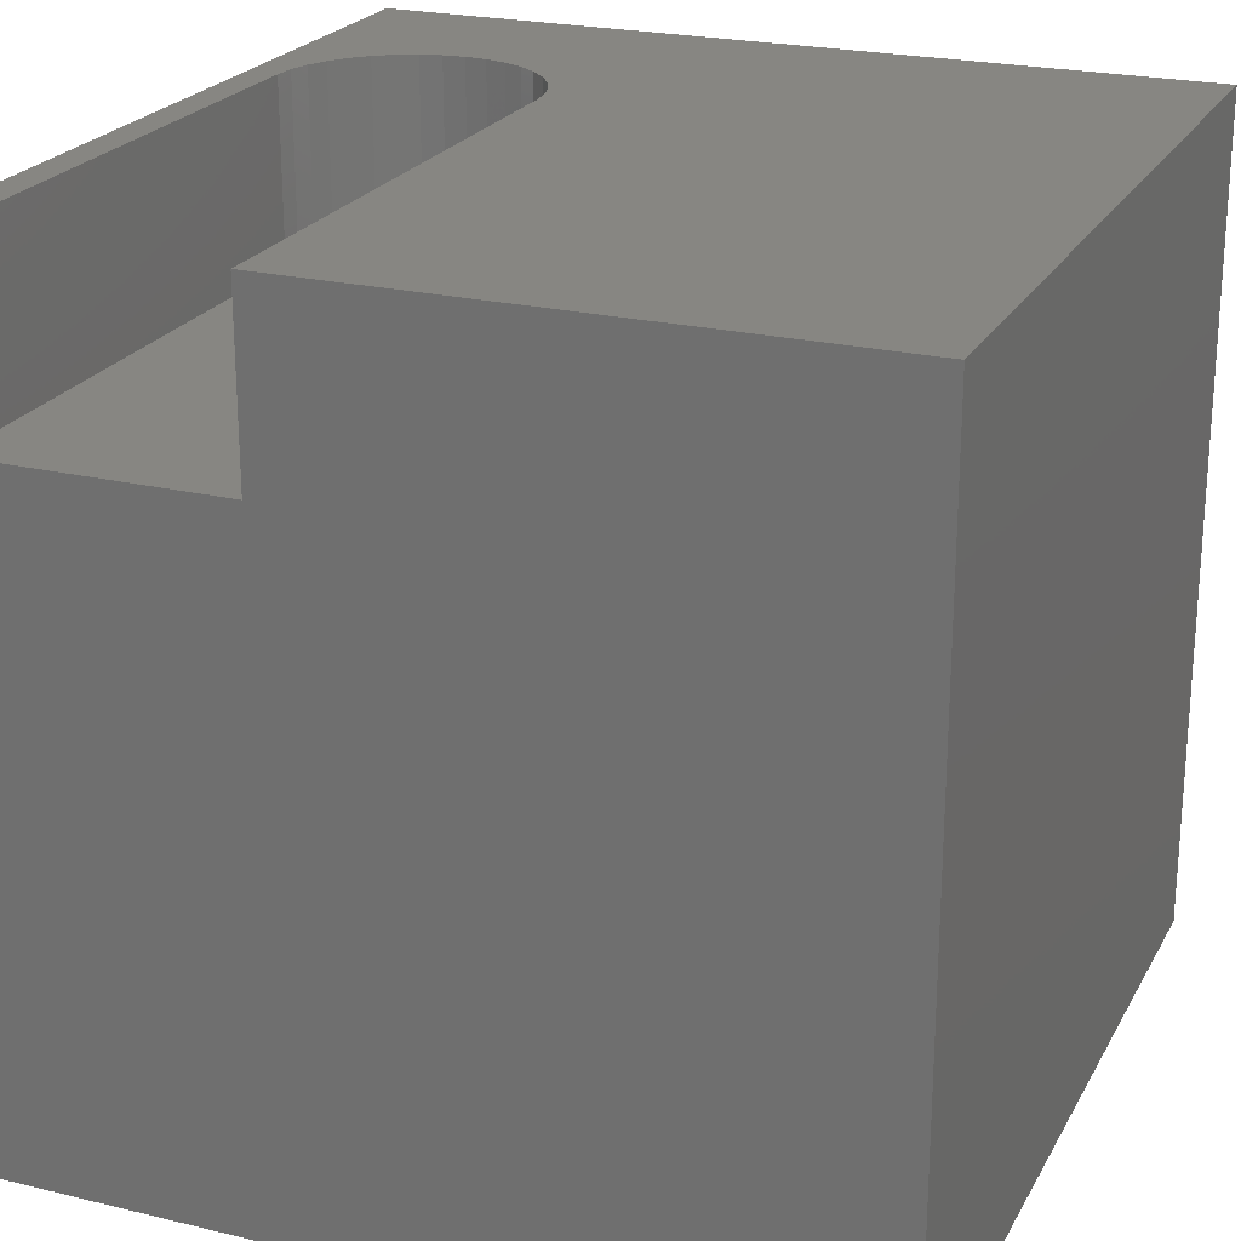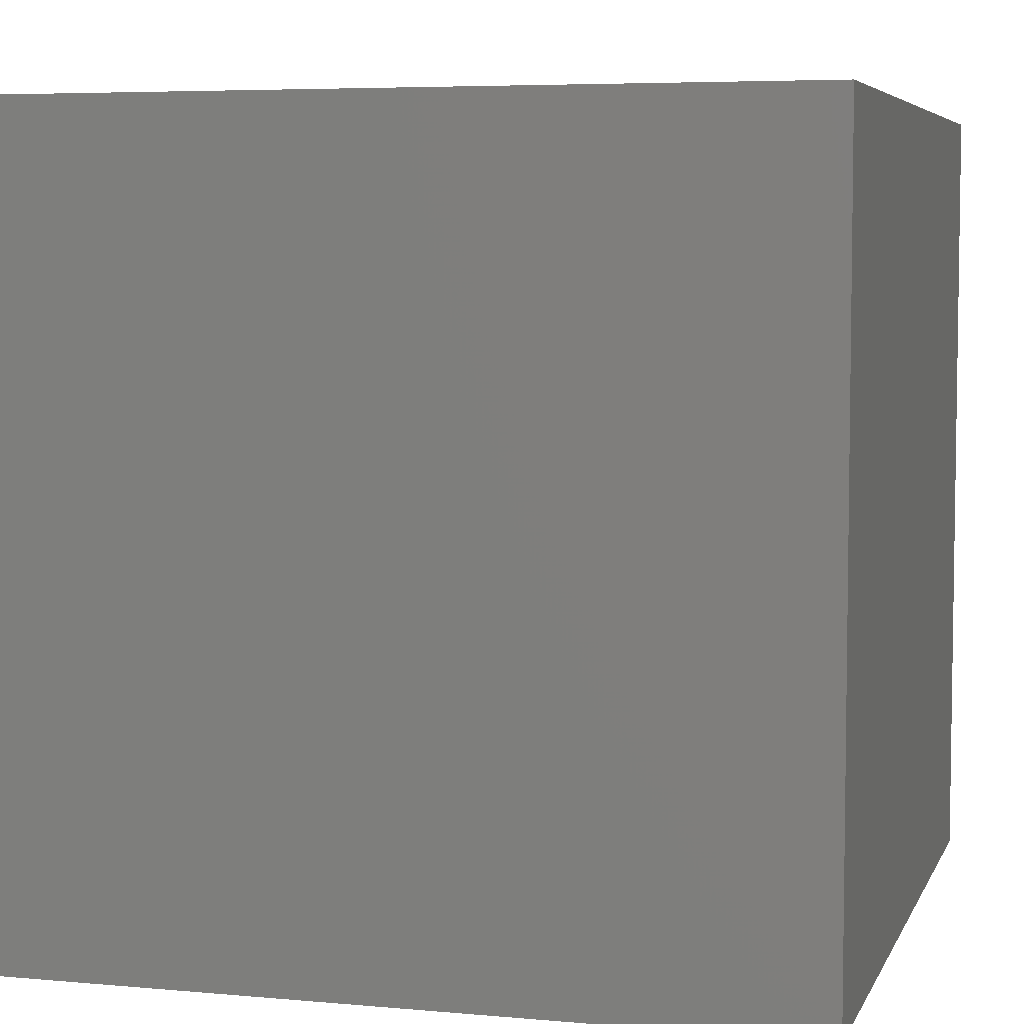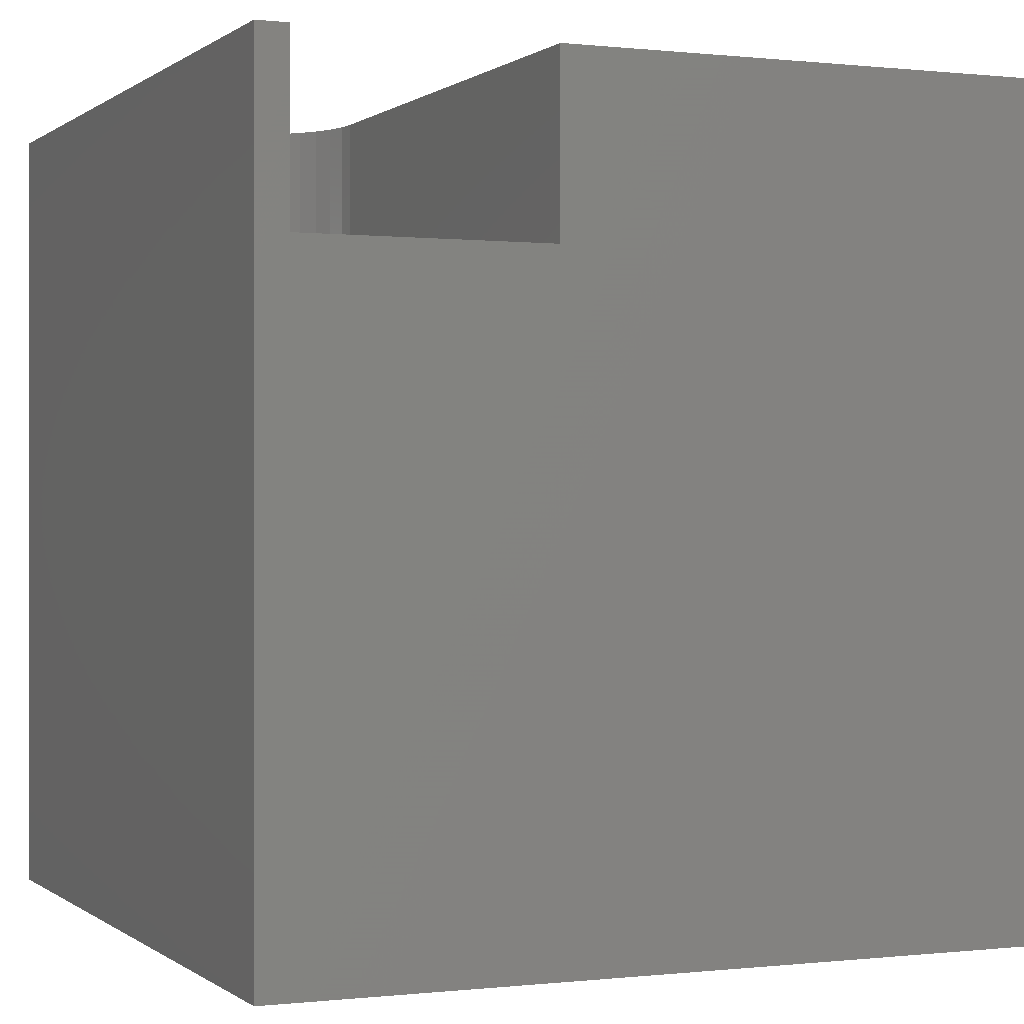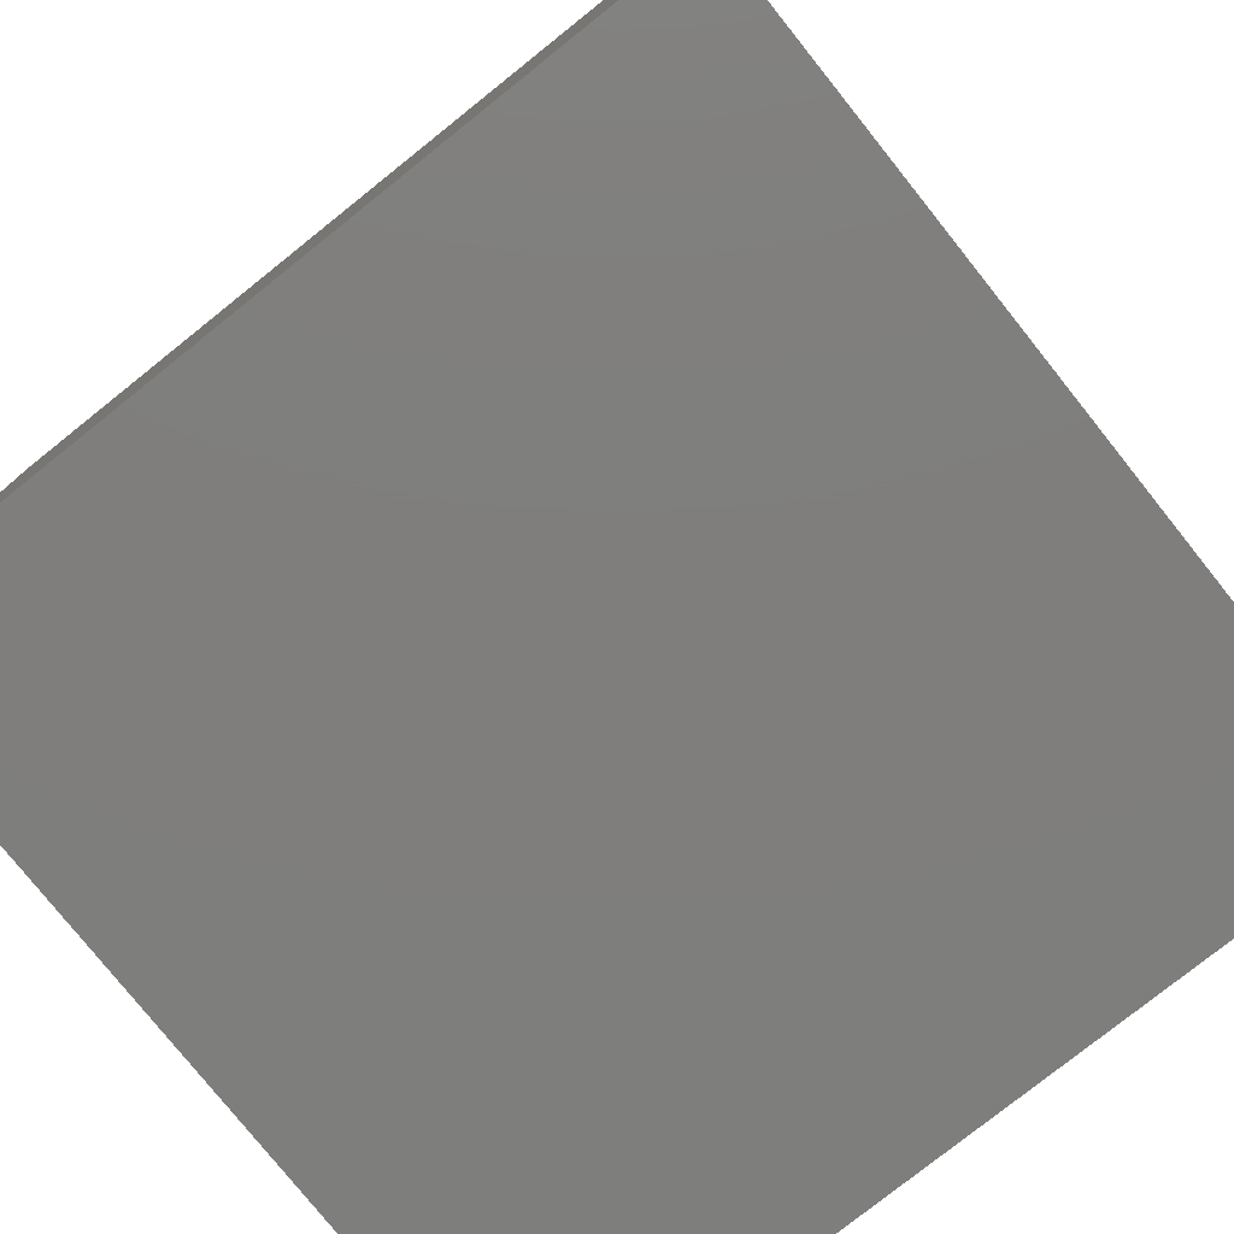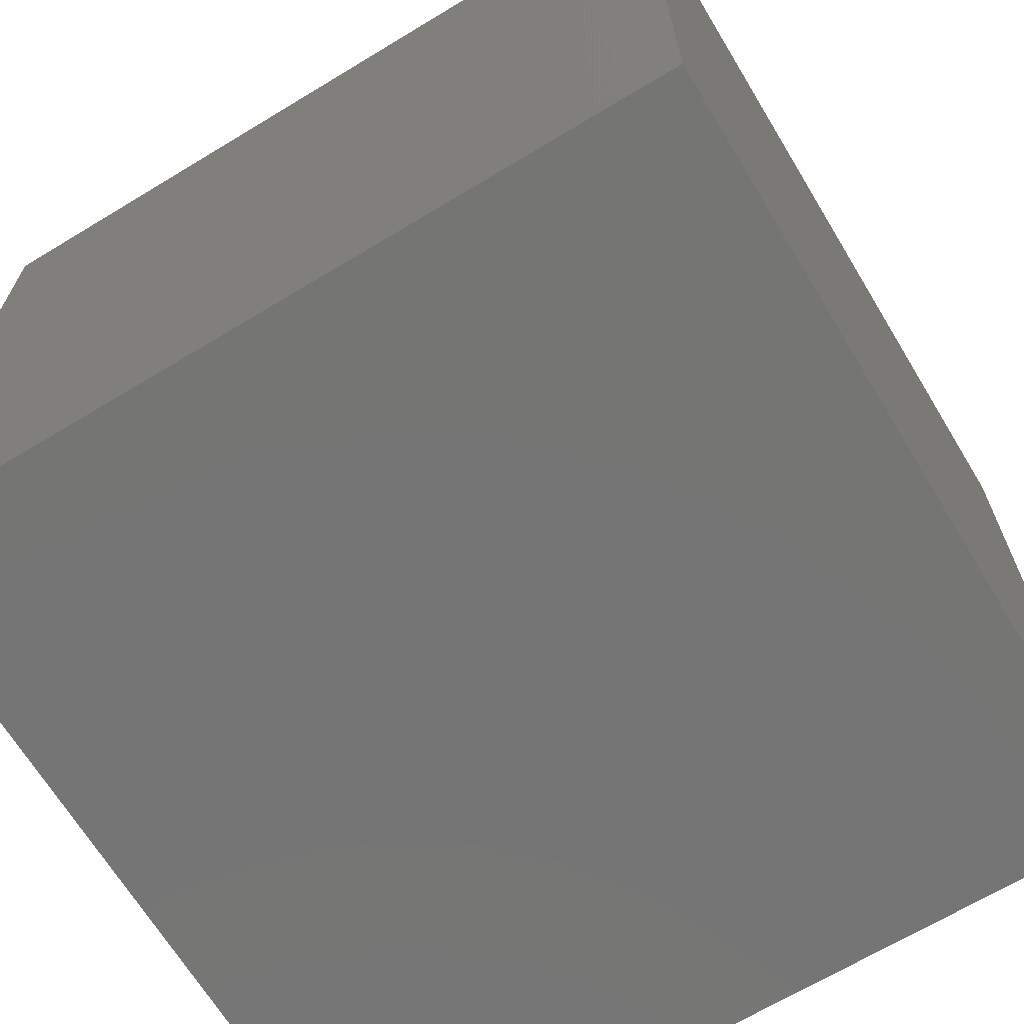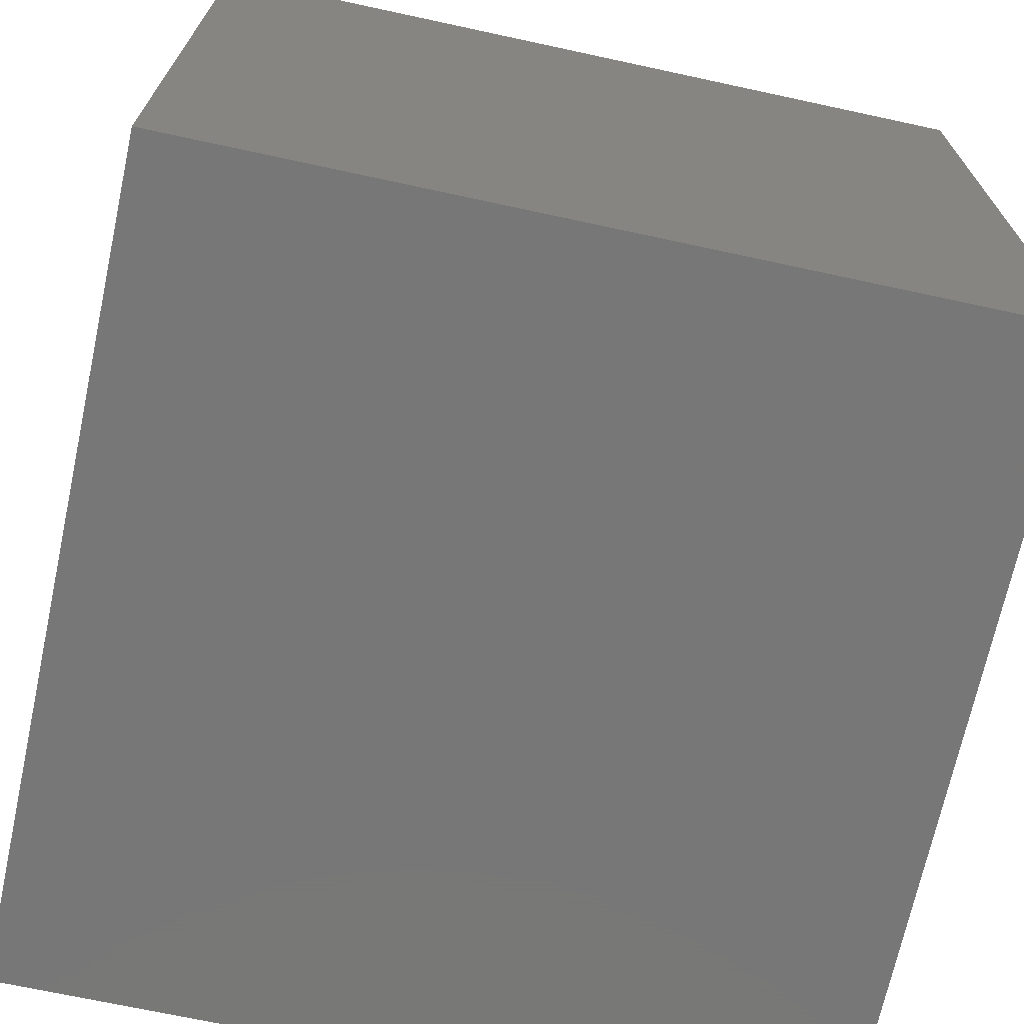
<metadata>
{"format":"stl","ext":"stl","renderer":"f3d","projection":"perspective","resolution":1024,"background":"white","views":[{"elev":22.9,"azim":-67.7,"up":"+Z"},{"elev":5.6,"azim":105.7,"up":"+Y"},{"elev":0.1,"azim":-113.3,"up":"+Z"},{"elev":-78.3,"azim":38.6,"up":"+Z"},{"elev":-67.5,"azim":121.2,"up":"+Z"},{"elev":-70.1,"azim":77.8,"up":"+Y"}]}
</metadata>
<code>
# stl→obj: 50 verts, 96 faces
v 0 9.619 10
v 0 10 10
v 0 9.619 7.863
v 0 10 0
v 0 6.592 7.863
v 0 0 0
v 0 6.592 10
v 0 0 10
v 6.576 9.619 10
v 10 10 10
v 6.839 9.596 10
v 7.094 9.528 10
v 6.576 6.592 10
v 10 0 10
v 7.333 9.416 10
v 7.549 9.265 10
v 7.735 9.079 10
v 7.887 8.863 10
v 7.998 8.623 10
v 8.066 8.369 10
v 7.887 7.349 10
v 7.735 7.133 10
v 7.549 6.946 10
v 7.333 6.795 10
v 7.094 6.684 10
v 6.839 6.615 10
v 8.089 8.106 10
v 8.066 7.843 10
v 7.998 7.588 10
v 10 10 0
v 10 0 0
v 7.094 6.684 7.863
v 8.066 8.369 7.863
v 6.839 6.615 7.863
v 6.576 6.592 7.863
v 7.998 8.623 7.863
v 7.887 8.863 7.863
v 7.735 9.079 7.863
v 6.576 9.619 7.863
v 6.839 9.596 7.863
v 7.094 9.528 7.863
v 7.333 6.795 7.863
v 8.066 7.843 7.863
v 8.089 8.106 7.863
v 7.549 9.265 7.863
v 7.333 9.416 7.863
v 7.887 7.349 7.863
v 7.998 7.588 7.863
v 7.735 7.133 7.863
v 7.549 6.946 7.863
f 1 2 3
f 3 2 4
f 3 4 5
f 5 4 6
f 5 6 7
f 7 6 8
f 2 1 9
f 2 9 10
f 10 9 11
f 10 11 12
f 7 8 13
f 13 8 14
f 12 15 10
f 10 15 16
f 10 16 17
f 17 18 10
f 10 18 19
f 10 19 20
f 21 22 14
f 14 22 23
f 14 23 24
f 24 25 14
f 14 25 26
f 14 26 13
f 20 27 10
f 10 27 28
f 10 28 14
f 14 28 29
f 14 29 21
f 30 10 31
f 31 10 14
f 4 30 6
f 6 30 31
f 10 30 2
f 2 30 4
f 31 14 6
f 6 14 8
f 32 33 34
f 34 33 35
f 33 36 35
f 35 36 37
f 35 37 38
f 3 5 39
f 39 5 35
f 39 35 40
f 40 35 41
f 42 43 32
f 32 43 44
f 32 44 33
f 38 45 35
f 35 45 46
f 35 46 41
f 47 48 49
f 49 48 43
f 49 43 50
f 50 43 42
f 3 39 1
f 1 39 9
f 35 13 26
f 35 26 34
f 34 26 25
f 34 25 32
f 32 25 24
f 32 24 42
f 42 24 23
f 42 23 50
f 50 23 22
f 50 22 49
f 49 22 21
f 49 21 47
f 47 21 29
f 47 29 48
f 48 29 28
f 48 28 43
f 43 28 27
f 43 27 44
f 44 27 20
f 44 20 33
f 33 20 19
f 33 19 36
f 36 19 18
f 36 18 37
f 37 18 17
f 37 17 38
f 38 17 16
f 38 16 45
f 45 16 15
f 45 15 46
f 46 15 12
f 46 12 41
f 41 12 11
f 41 11 40
f 40 11 9
f 40 9 39
f 35 5 13
f 13 5 7

</code>
